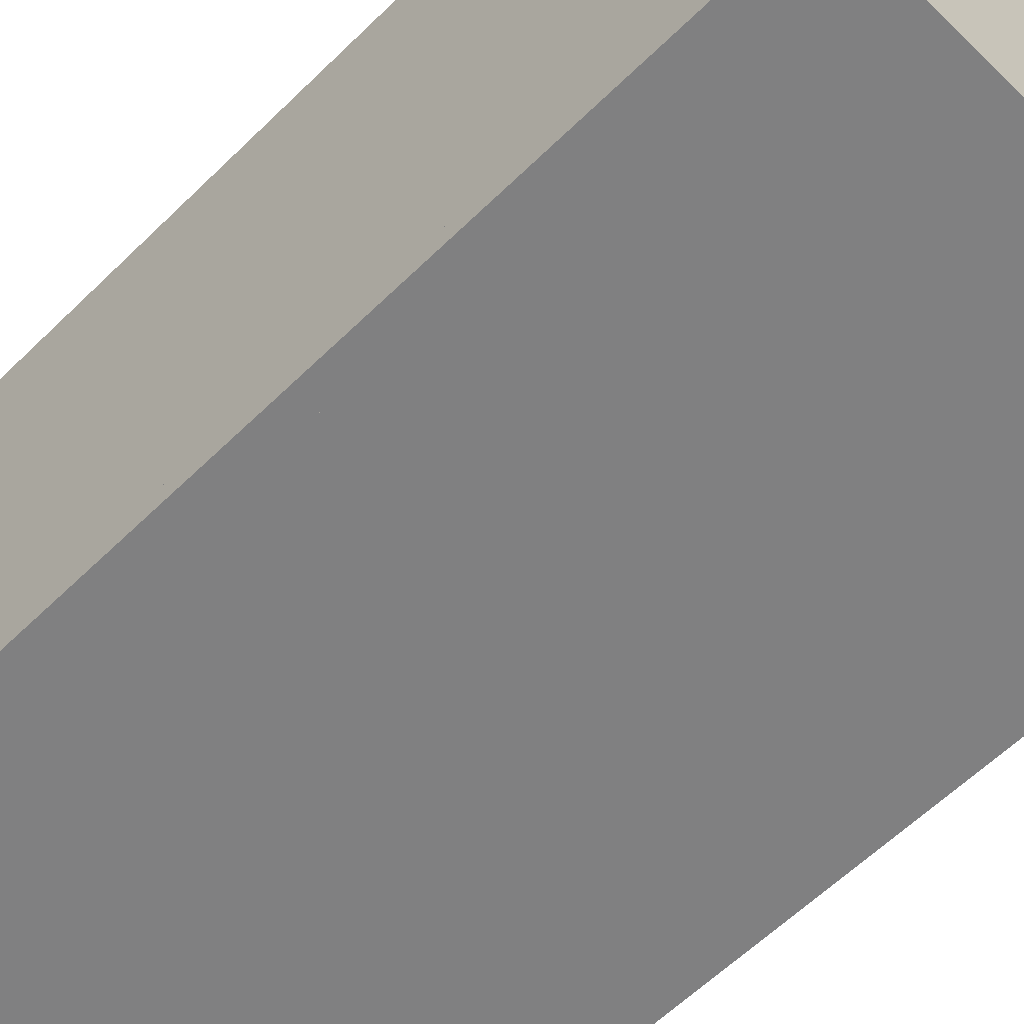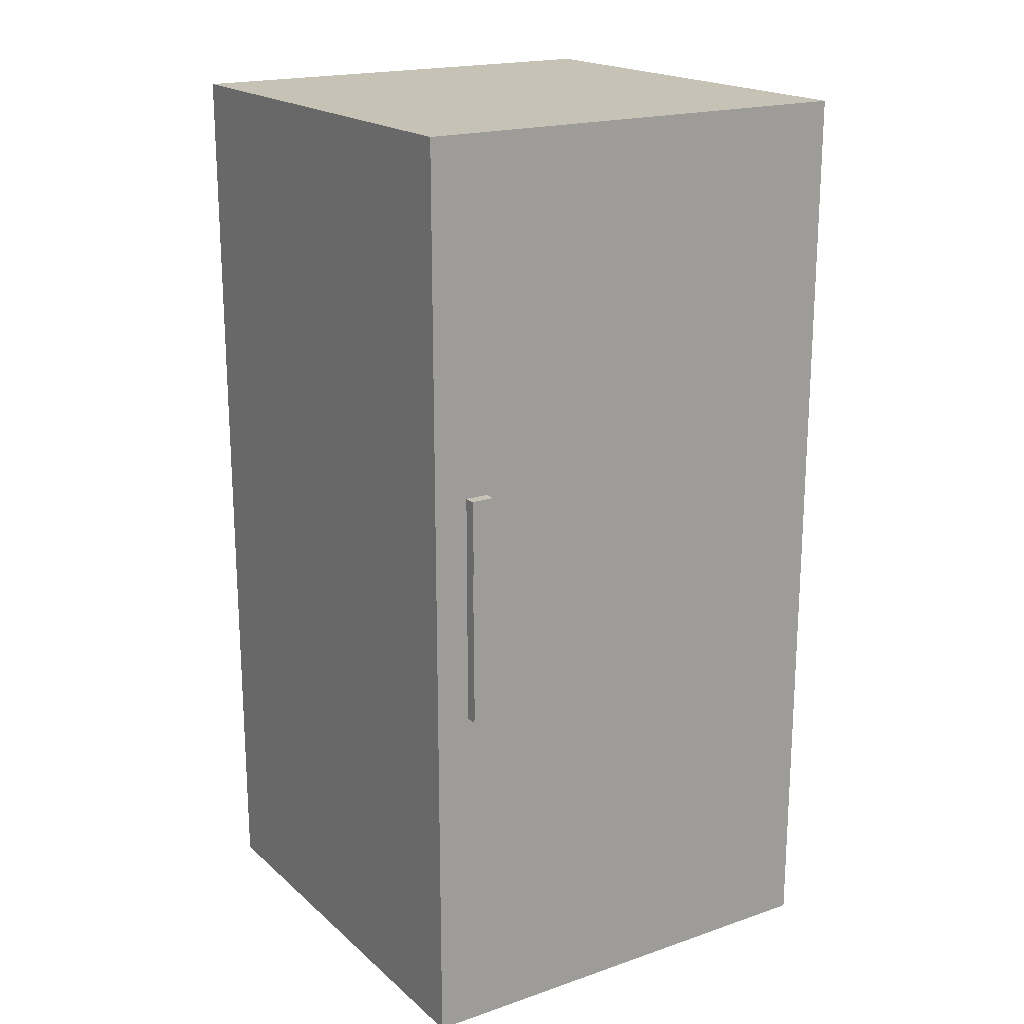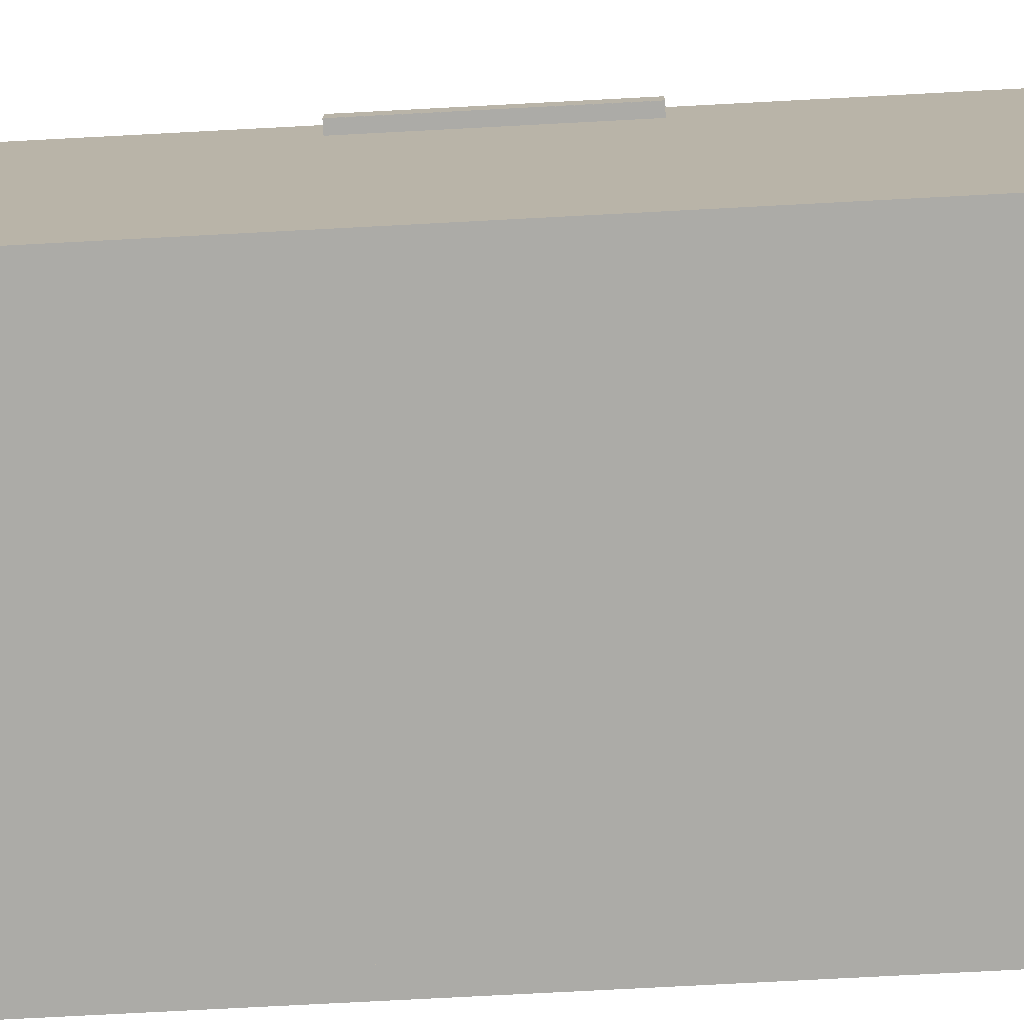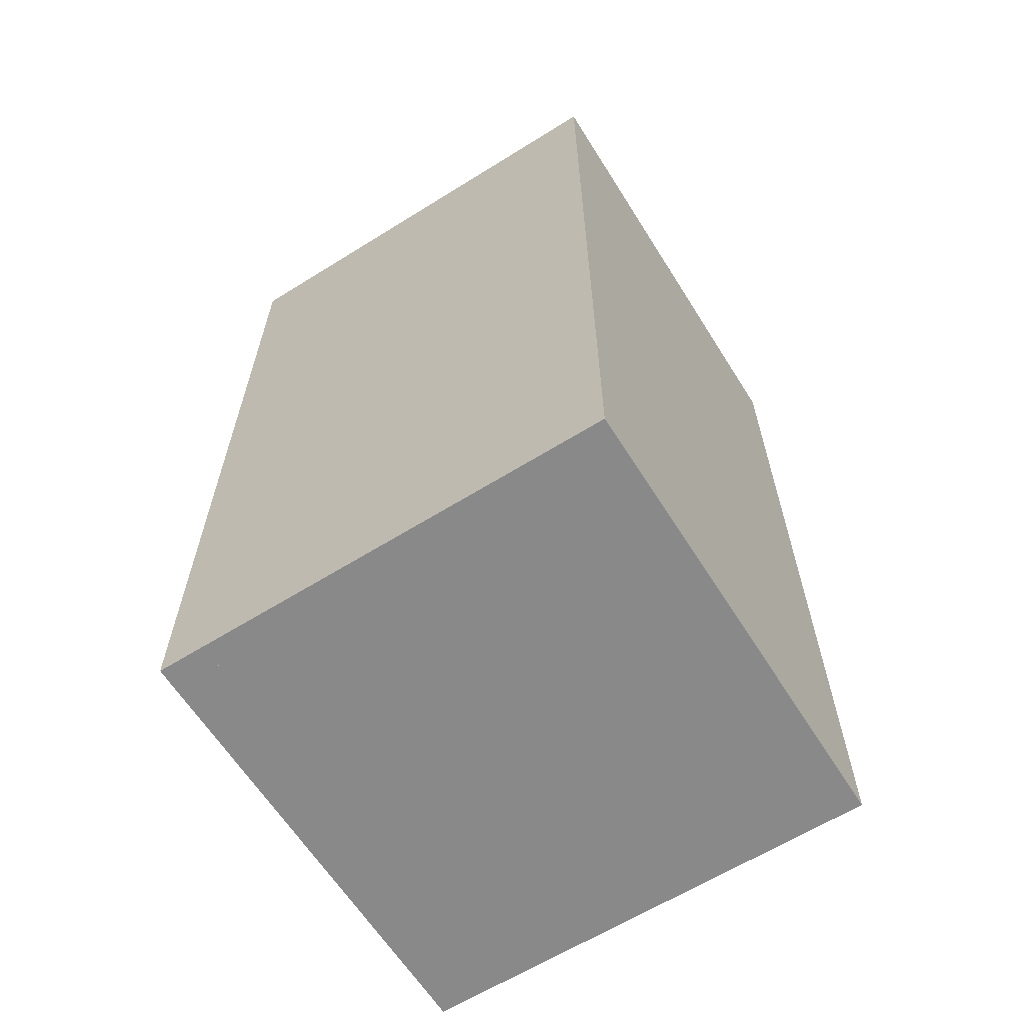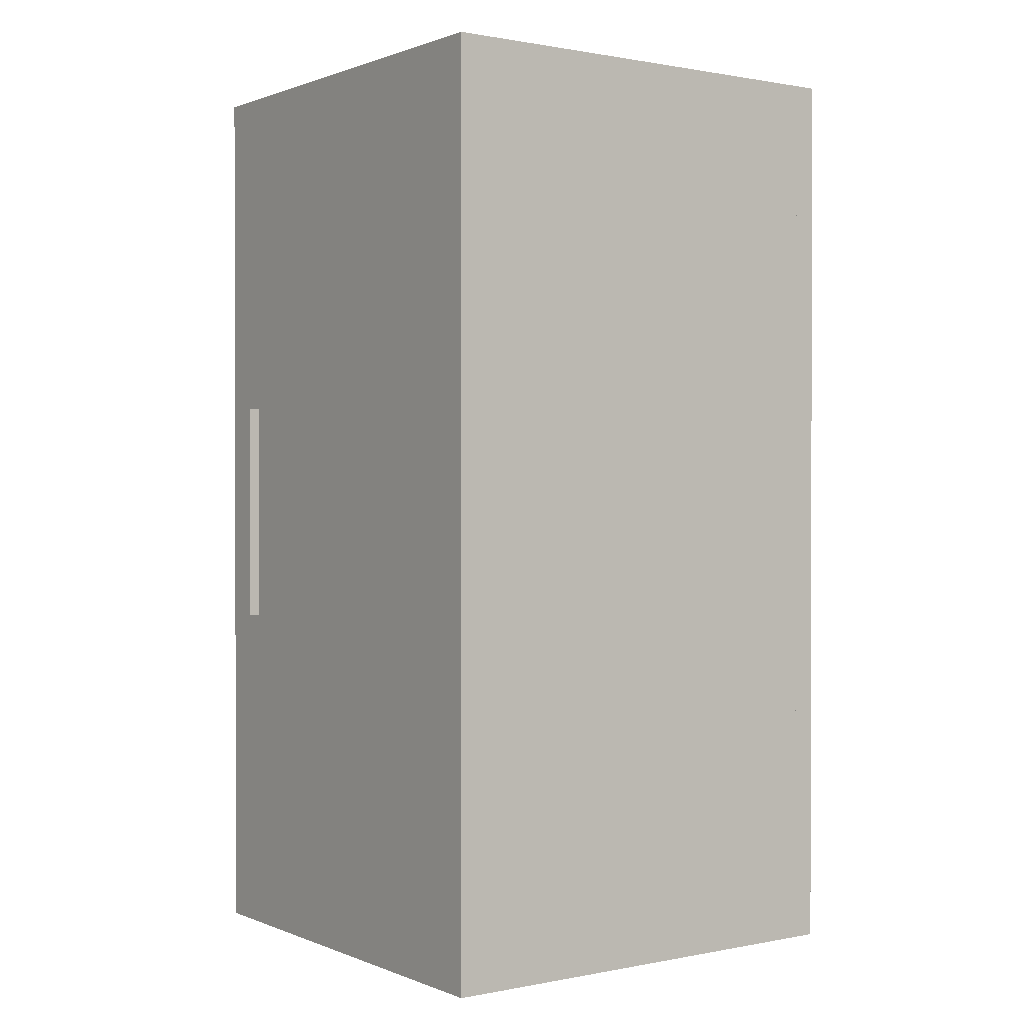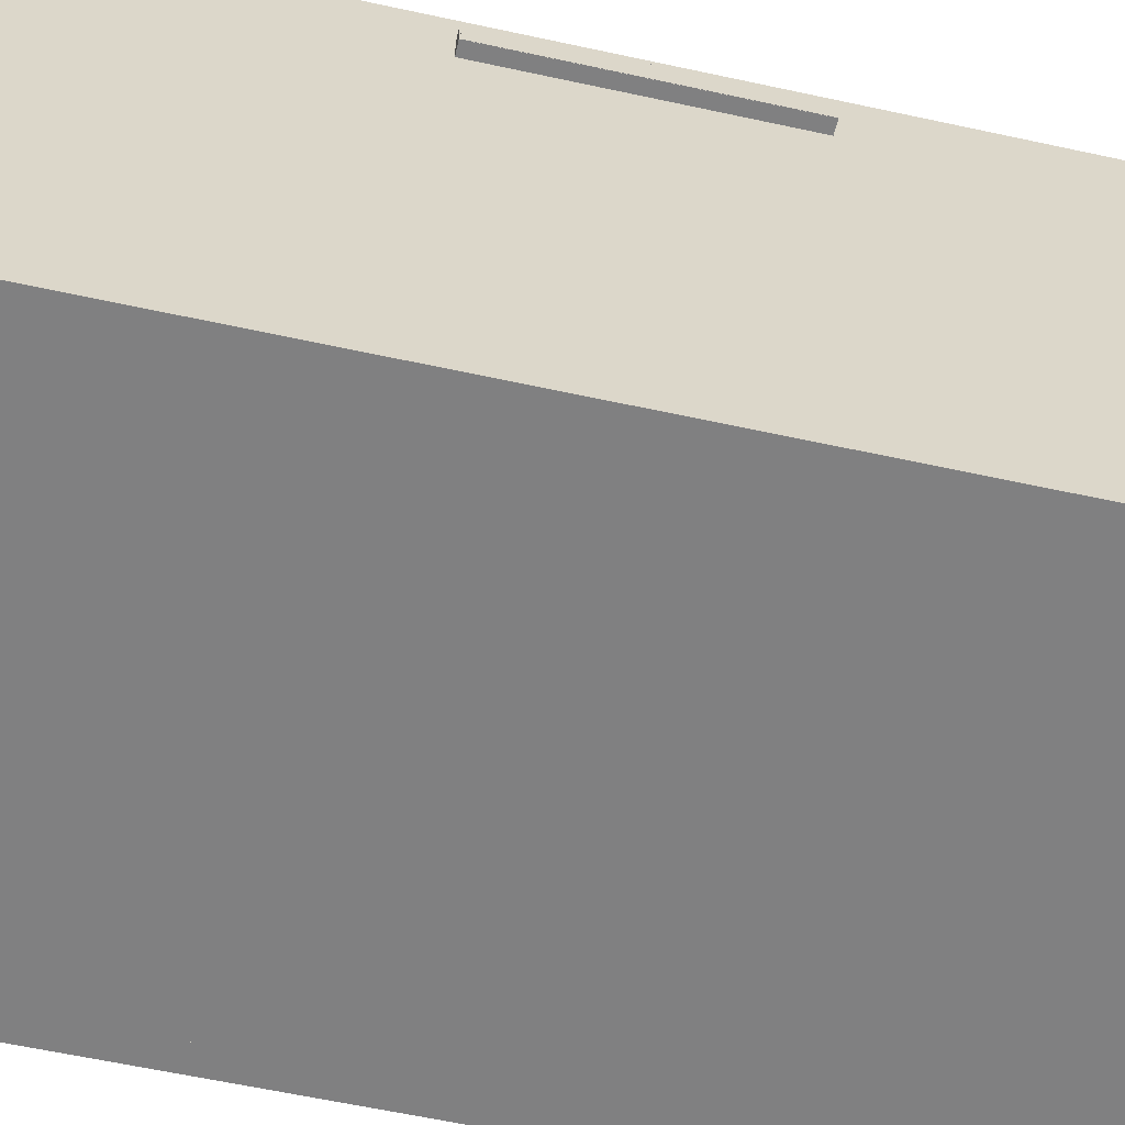
<metadata>
{"format":"obj","ext":"obj","renderer":"f3d","projection":"perspective","resolution":1024,"background":"white","views":[{"elev":-60.2,"azim":-45.0,"up":"+Z"},{"elev":19.1,"azim":57.3,"up":"+Y"},{"elev":-76.2,"azim":93.0,"up":"+Z"},{"elev":-63.1,"azim":-147.8,"up":"+Y"},{"elev":0.8,"azim":144.4,"up":"+Y"},{"elev":-60.2,"azim":77.4,"up":"+Z"}]}
</metadata>
<code>
o Collider_Cube.004
v -1 -1 1
v -1 3 1
v -1 -1 -1
v -1 3 -1
v 1 -1 1
v 1 3 1
v 1 -1 -1
v 1 3 -1
f 1 2 4 3
f 3 4 8 7
f 7 8 6 5
f 5 6 2 1
f 3 7 5 1
f 8 4 2 6
o Fridge_Door_Cube.003
v 0.9036 -0.9862 0.9881
v 0.9036 2.991 0.9881
v 0.9036 -0.9862 -0.9933
v 0.9036 2.991 -0.9933
v 0.9984 -0.9862 0.9881
v 0.9984 2.991 0.9881
v 0.9984 -0.9862 -0.9933
v 0.9984 2.991 -0.9933
v 0.9488 0.5044 0.8487
v 0.9488 1.501 0.8487
v 1.051 0.5044 0.8487
v 1.051 1.501 0.8487
v 1.051 0.5044 0.7507
v 1.051 1.501 0.7507
v 1.031 0.5044 0.7507
v 1.031 1.501 0.7507
v 0.9686 1.501 0.8243
v 0.9686 0.5044 0.8243
v 1.031 0.5044 0.8243
v 1.031 1.501 0.8243
f 9 10 12 11
f 11 12 16 15
f 15 16 14 13
f 13 14 10 9
f 11 15 13 9
f 16 12 10 14
f 17 26 27 19
f 21 22 20 19
f 19 20 18 17
f 20 28 25 18
f 23 24 22 21
f 23 21 19 27
f 26 25 28 27
f 24 23 27 28
f 22 24 28 20
o Fridge_Cube
v -0.9896 -0.9868 1
v -0.9896 2.992 1
v -0.9896 -0.9868 -1
v -0.9896 2.992 -1
v 0.874 -0.9868 1
v 0.874 2.992 1
v 0.874 -0.9868 -1
v 0.874 2.992 -1
v 0.874 -0.9081 0.9155
v 0.874 2.914 0.9155
v 0.874 -0.9081 -0.9155
v 0.874 2.914 -0.9155
v -0.8766 -0.9081 0.9155
v -0.8766 2.914 0.9155
v -0.8766 -0.9081 -0.9155
v -0.8766 2.914 -0.9155
f 29 30 32 31
f 31 32 36 35
f 34 33 37 38
f 33 34 30 29
f 31 35 33 29
f 36 32 30 34
f 38 37 41 42
f 33 35 39 37
f 36 34 38 40
f 35 36 40 39
f 43 44 42 41
f 37 39 43 41
f 40 38 42 44
f 39 40 44 43
o Cube_Cube.002
v 0.95 0.5 0.85
v 0.95 1.5 0.85
v 0.95 0.5 0.75
v 0.95 1.5 0.75
v 1.05 0.5 0.85
v 1.05 1.5 0.85
v 1.05 0.5 0.75
v 1.05 1.5 0.75
f 46 48 47 45
f 48 52 51 47
f 52 50 49 51
f 50 46 45 49
f 45 47 51 49
f 50 52 48 46
o Cube.005_Cube.001
v 0.9 -1 1
v 0.9 3 1
v 0.9 -1 -1
v 0.9 3 -1
v 1 -1 1
v 1 3 1
v 1 -1 -1
v 1 3 -1
f 54 56 55 53
f 56 60 59 55
f 60 58 57 59
f 58 54 53 57
f 53 55 59 57
f 58 60 56 54
o Cube.004_Cube.001
v -0.9971 -1 1
v -0.9971 3 1
v -0.9971 -1 0.9
v -0.9971 3 0.9
v 0.8829 -1 1
v 0.8829 3 1
v 0.8829 -1 0.9
v 0.8829 3 0.9
f 62 64 63 61
f 64 68 67 63
f 68 66 65 67
f 66 62 61 65
f 61 63 67 65
f 66 68 64 62
o Cube.003_Cube.001
v -1 -1 1
v -1 3 1
v -1 -1 -1
v -1 3 -1
v -0.9 -1 1
v -0.9 3 1
v -0.9 -1 -1
v -0.9 3 -1
f 70 72 71 69
f 72 76 75 71
f 76 74 73 75
f 74 70 69 73
f 69 71 75 73
f 74 76 72 70
o Cube.002_Cube.001
v -1 -1 1
v -1 -0.9 1
v -1 -1 -1
v -1 -0.9 -1
v 0.88 -1 1
v 0.88 -0.9 1
v 0.88 -1 -1
v 0.88 -0.9 -1
f 78 80 79 77
f 80 84 83 79
f 84 82 81 83
f 82 78 77 81
f 77 79 83 81
f 82 84 80 78
o Cube.000_Cube.001
v -1 2.9 1
v -1 3 1
v -1 2.9 -1
v -1 3 -1
v 0.88 2.9 1
v 0.88 3 1
v 0.88 2.9 -1
v 0.88 3 -1
f 86 88 87 85
f 88 92 91 87
f 92 90 89 91
f 90 86 85 89
f 85 87 91 89
f 90 92 88 86
o Cube.001
v -1 -1 -0.9
v -1 3 -0.9
v -1 -1 -1
v -1 3 -1
v 0.88 -1 -0.9
v 0.88 3 -0.9
v 0.88 -1 -1
v 0.88 3 -1
f 94 96 95 93
f 96 100 99 95
f 100 98 97 99
f 98 94 93 97
f 93 95 99 97
f 98 100 96 94

</code>
